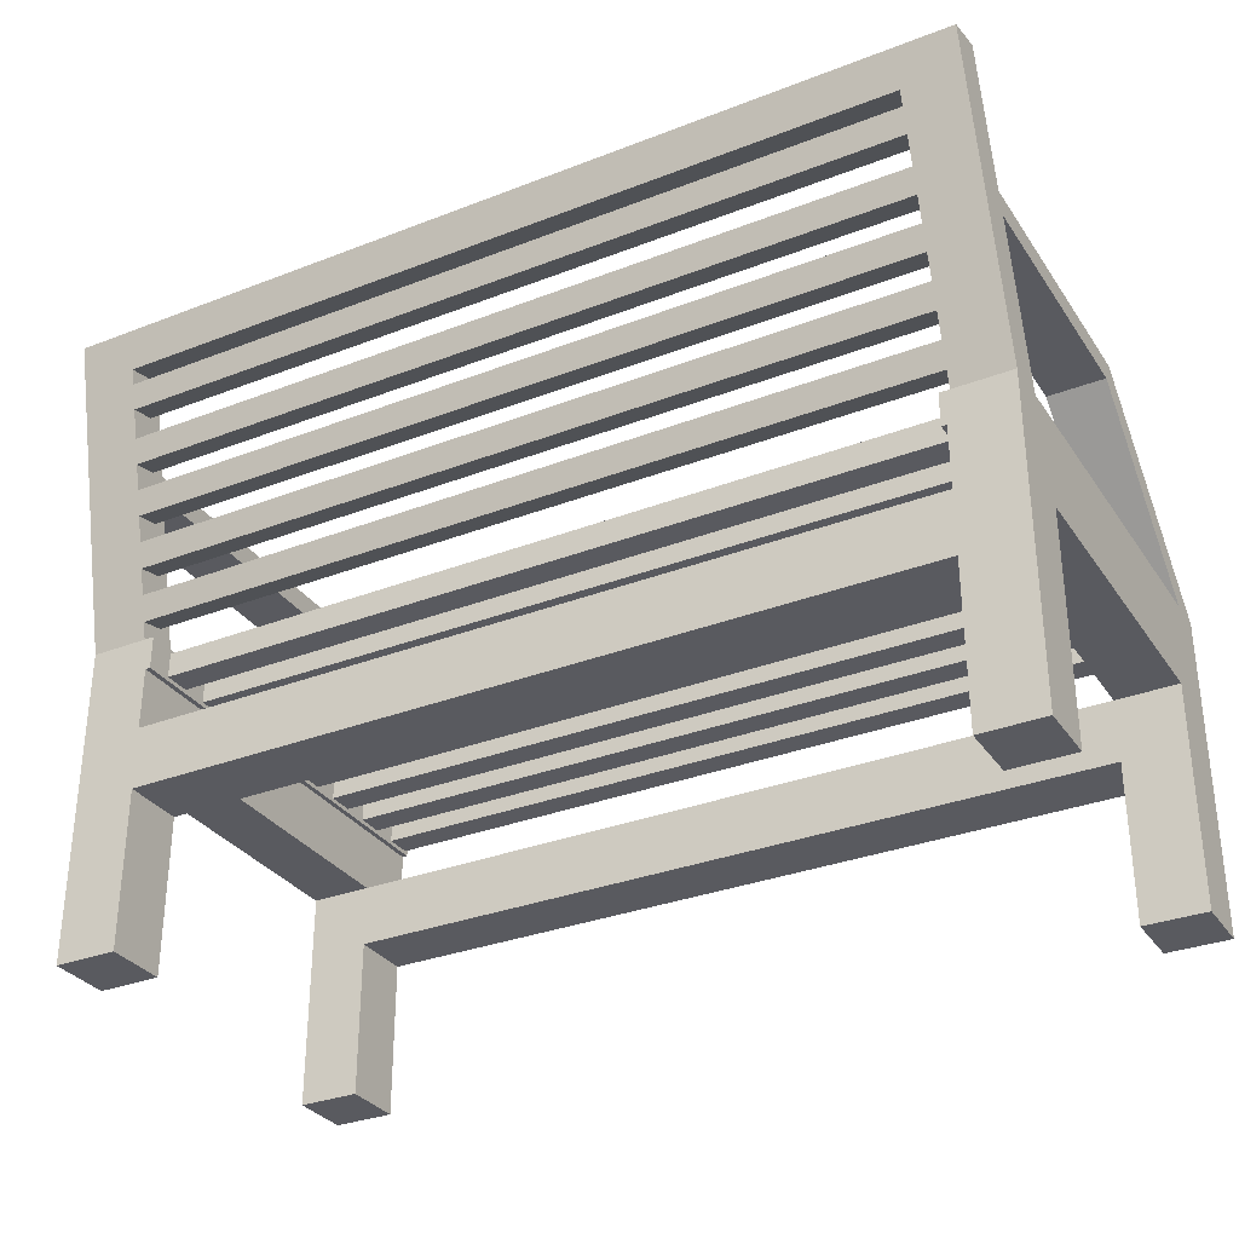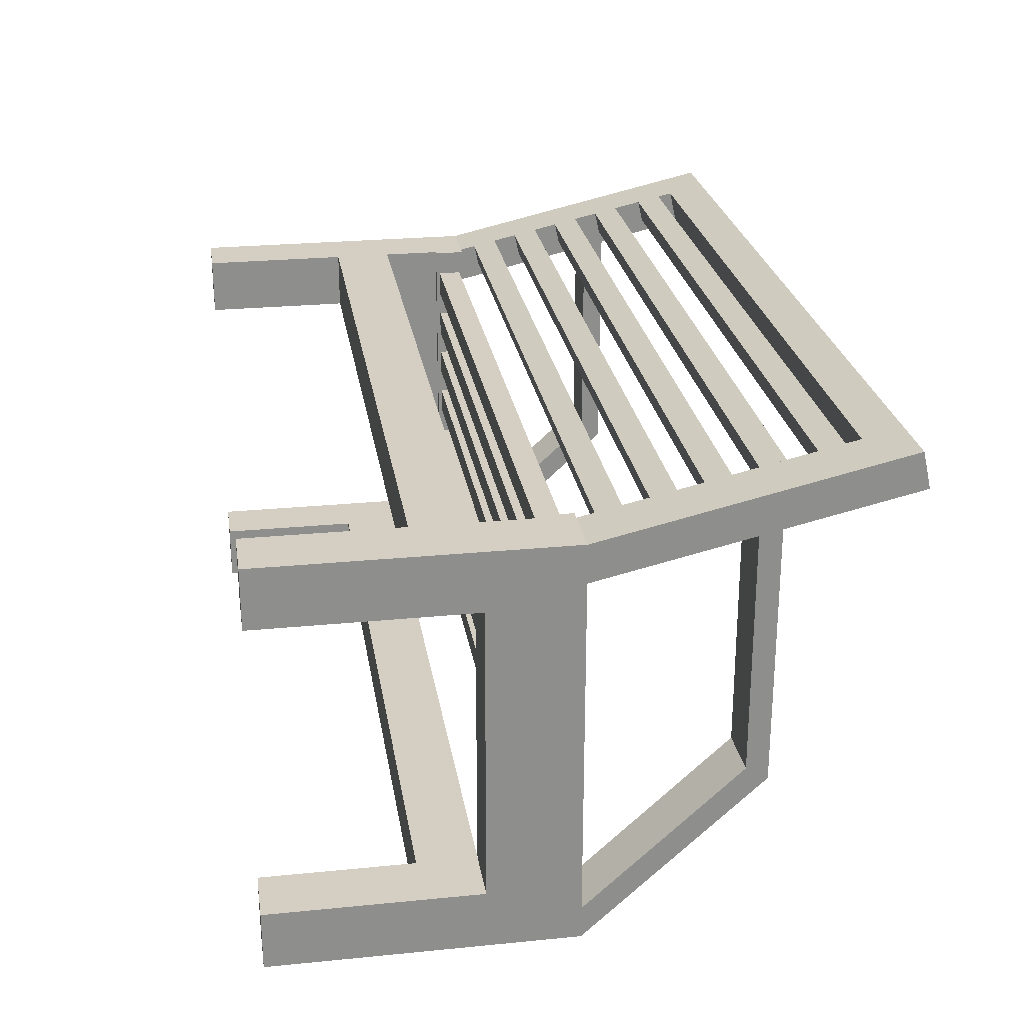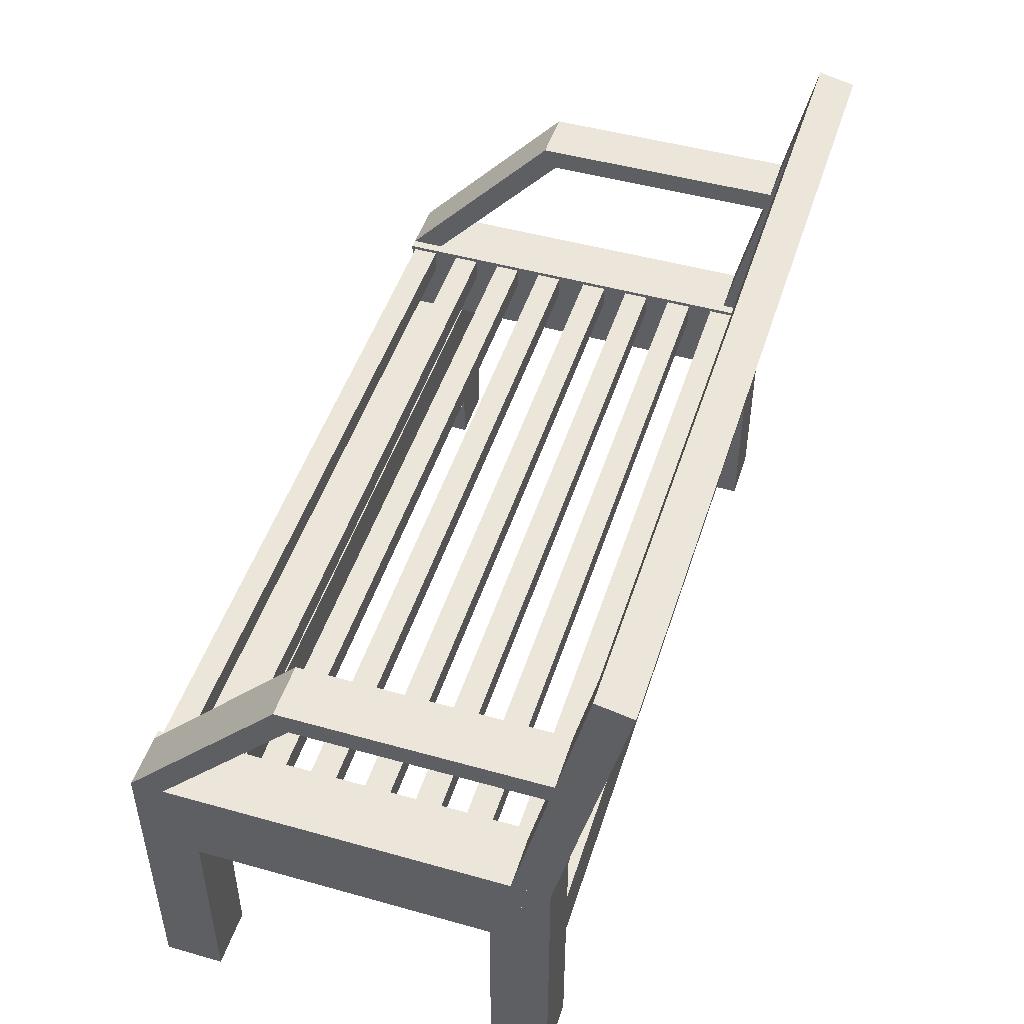
<metadata>
{"format":"obj","ext":"obj","renderer":"f3d","projection":"perspective","resolution":1024,"background":"white","views":[{"elev":-31.9,"azim":28.6,"up":"+Y"},{"elev":25.5,"azim":81.0,"up":"+Z"},{"elev":48.1,"azim":-72.5,"up":"+Y"}]}
</metadata>
<code>
v -0.3218 -0.01023 0.1238
v -0.3218 -0.01023 -0.2327
v -0.3767 -0.01023 0.1238
v -0.3218 -0.03726 0.1238
v -0.3767 -0.01023 -0.2327
v -0.3218 -0.03726 -0.2327
v -0.3767 -0.03726 -0.2327
v -0.3767 -0.03726 0.1238
v 0.3707 -0.01023 0.1238
v 0.3707 -0.01023 -0.2327
v 0.3158 -0.01023 0.1238
v 0.3707 -0.03726 0.1238
v 0.3158 -0.01023 -0.2327
v 0.3707 -0.03726 -0.2327
v 0.3158 -0.03726 -0.2327
v 0.3158 -0.03726 0.1238
v 0.3158 -0.01355 -0.2075
v 0.3158 -0.03395 -0.2075
v 0.3158 -0.01355 -0.2294
v -0.3218 -0.01355 -0.2075
v 0.3158 -0.03395 -0.2294
v -0.3218 -0.03395 -0.2075
v -0.3218 -0.03395 -0.2294
v -0.3218 -0.01355 -0.2294
v -0.3218 -0.03395 -0.07633
v -0.3218 -0.01355 -0.07633
v -0.3218 -0.03395 -0.09819
v 0.3158 -0.03395 -0.07633
v -0.3218 -0.01355 -0.09819
v 0.3158 -0.01355 -0.07633
v 0.3158 -0.01355 -0.09819
v 0.3158 -0.03395 -0.09819
v 0.3158 -0.01355 -0.1201
v 0.3158 -0.01355 -0.1419
v -0.3218 -0.01355 -0.1201
v 0.3158 -0.03395 -0.1201
v -0.3218 -0.01355 -0.1419
v 0.3158 -0.03395 -0.1419
v -0.3218 -0.03395 -0.1419
v -0.3218 -0.03395 -0.1201
v 0.3158 -0.01355 -0.1638
v 0.3158 -0.01355 -0.1856
v -0.3218 -0.01355 -0.1638
v 0.3158 -0.03395 -0.1638
v -0.3218 -0.01355 -0.1856
v 0.3158 -0.03395 -0.1856
v -0.3218 -0.03395 -0.1856
v -0.3218 -0.03395 -0.1638
v 0.3158 -0.01355 -0.02929
v 0.3158 -0.03395 -0.02929
v 0.3158 -0.01355 -0.05115
v -0.3218 -0.01355 -0.02929
v 0.3158 -0.03395 -0.05115
v -0.3218 -0.03395 -0.02929
v -0.3218 -0.03395 -0.05115
v -0.3218 -0.01355 -0.05115
v -0.3218 -0.03395 0.1019
v -0.3218 -0.01355 0.1019
v -0.3218 -0.03395 0.08002
v 0.3158 -0.03395 0.1019
v -0.3218 -0.01355 0.08002
v 0.3158 -0.01355 0.1019
v 0.3158 -0.01355 0.08002
v 0.3158 -0.03395 0.08002
v 0.3158 -0.01355 0.05816
v 0.3158 -0.01355 0.0363
v -0.3218 -0.01355 0.05816
v 0.3158 -0.03395 0.05816
v -0.3218 -0.01355 0.0363
v 0.3158 -0.03395 0.0363
v -0.3218 -0.03395 0.0363
v -0.3218 -0.03395 0.05816
v 0.3158 -0.01355 0.01444
v 0.3158 -0.01355 -0.007426
v -0.3218 -0.01355 0.01444
v 0.3158 -0.03395 0.01444
v -0.3218 -0.01355 -0.007426
v 0.3158 -0.03395 -0.007426
v -0.3218 -0.03395 -0.007426
v -0.3218 -0.03395 0.01444
v 0.3707 -0.2678 0.07307
v 0.3707 -0.2678 0.1238
v 0.3201 -0.2678 0.07307
v 0.3707 -0.03726 0.07307
v 0.3201 -0.2678 0.1238
v 0.3201 -0.03726 0.1238
v 0.3201 -0.03726 0.07307
v -0.326 -0.2678 0.07307
v -0.326 -0.2678 0.1238
v -0.3767 -0.2678 0.07307
v -0.326 -0.03726 0.07307
v -0.3767 -0.2678 0.1238
v -0.326 -0.03726 0.1238
v -0.3767 -0.03726 0.07307
v 0.3707 -0.08794 -0.182
v 0.3707 -0.08794 0.07307
v 0.3201 -0.08794 -0.182
v 0.3707 -0.03726 -0.182
v 0.3201 -0.08794 0.07307
v 0.3201 -0.03726 -0.182
v 0.3707 -0.2678 -0.2327
v 0.3707 -0.2678 -0.182
v 0.3201 -0.2678 -0.2327
v 0.3201 -0.2678 -0.182
v 0.3201 -0.03726 -0.2327
v -0.326 -0.2678 -0.2327
v -0.326 -0.2678 -0.182
v -0.3767 -0.2678 -0.2327
v -0.326 -0.03726 -0.2327
v -0.3767 -0.2678 -0.182
v -0.326 -0.03726 -0.182
v -0.3767 -0.03726 -0.182
v 0.3201 -0.1386 -0.2327
v -0.326 -0.1386 -0.2327
v 0.3201 -0.08794 -0.2327
v 0.3201 -0.1386 -0.182
v -0.326 -0.08794 -0.2327
v -0.326 -0.1386 -0.182
v -0.326 -0.08794 -0.182
v 0.3201 -0.1386 0.07307
v -0.326 -0.1386 0.07307
v 0.3201 -0.1386 0.1238
v -0.326 -0.08794 0.07307
v -0.326 -0.1386 0.1238
v -0.326 -0.08794 0.1238
v 0.3201 -0.08794 0.1238
v -0.3767 -0.08794 -0.182
v -0.3767 -0.08794 0.07307
v -0.33 -0.01023 0.09116
v -0.3767 -0.01023 0.09116
v -0.33 0.2517 0.1504
v -0.33 -0.01023 0.1111
v -0.3767 0.2517 0.1504
v -0.33 -0.01023 0.1238
v -0.3767 -0.01023 0.1111
v -0.3767 0.2446 0.1814
v -0.33 0.2446 0.1814
v -0.33 -0.01296 0.1231
v 0.324 0.02509 0.1317
v 0.324 0.00377 0.1269
v 0.324 0.0296 0.1118
v -0.33 0.00377 0.1269
v 0.324 0.008271 0.107
v -0.33 0.02509 0.1317
v -0.33 0.008271 0.107
v -0.33 0.0296 0.1118
v -0.33 0.153 0.1607
v -0.33 0.1575 0.1408
v -0.33 0.1317 0.1559
v 0.324 0.1575 0.1408
v -0.33 0.1362 0.136
v 0.324 0.1317 0.1559
v 0.324 0.153 0.1607
v 0.324 0.1362 0.136
v 0.324 0.09357 0.1263
v -0.33 0.09357 0.1263
v 0.324 0.1149 0.1311
v 0.324 0.08907 0.1462
v -0.33 0.1149 0.1311
v -0.33 0.08907 0.1462
v -0.33 0.1104 0.151
v 0.324 0.1104 0.151
v 0.324 0.05092 0.1167
v -0.33 0.05092 0.1167
v 0.324 0.07224 0.1215
v 0.324 0.04642 0.1366
v -0.33 0.07224 0.1215
v -0.33 0.04642 0.1366
v -0.33 0.06774 0.1414
v 0.324 0.06774 0.1414
v -0.33 0.1989 0.1711
v -0.33 0.2034 0.1512
v -0.33 0.1776 0.1662
v 0.324 0.2034 0.1512
v -0.33 0.1821 0.1463
v 0.324 0.1776 0.1662
v 0.324 0.1989 0.1711
v 0.324 0.1821 0.1463
v 0.324 0.2446 0.1814
v 0.324 0.2117 0.174
v 0.324 0.2517 0.1504
v 0.324 0.2187 0.143
v -0.33 0.2117 0.174
v -0.33 0.2187 0.143
v 0.3707 0.2446 0.1814
v 0.3707 0.2517 0.1504
v 0.3707 -0.01023 0.09116
v 0.324 -0.01023 0.1238
v 0.3707 -0.01023 0.1111
v 0.324 -0.01023 0.1111
v 0.324 -0.01023 0.09116
v 0.324 -0.01296 0.1231
v 0.3201 -0.01023 0.1111
v 0.3201 -0.01296 0.1231
v 0.3707 0.1392 0.125
v 0.3707 0.1392 -0.09546
v 0.324 0.1392 0.125
v 0.3707 0.1207 0.1208
v 0.324 0.1392 -0.09546
v 0.3707 0.1207 -0.08459
v 0.324 0.1207 0.1208
v 0.324 -0.01023 -0.2325
v 0.3707 -0.01023 -0.2047
v 0.324 0.1207 -0.08459
v 0.3707 -0.01023 -0.2325
v 0.324 -0.01023 -0.2047
v -0.33 0.1392 0.125
v -0.33 0.1392 -0.09546
v -0.3767 0.1392 0.125
v -0.33 0.1207 0.1208
v -0.3767 0.1392 -0.09546
v -0.33 0.1207 -0.08459
v -0.3767 0.1207 0.1208
v -0.33 -0.01023 -0.2325
v -0.33 -0.01023 -0.2047
v -0.3767 0.1207 -0.08459
v -0.3767 -0.01023 -0.2325
v -0.3767 -0.01023 -0.2047
g mesh1_mesh1-geometry
f 1 2 3
f 3 2 1
f 1 4 2
f 2 4 1
f 5 3 2
f 2 3 5
f 1 3 4
f 4 3 1
f 6 2 4
f 4 2 6
f 5 7 3
f 3 7 5
f 5 2 7
f 7 2 5
f 8 4 3
f 3 4 8
f 6 7 2
f 2 7 6
f 6 4 7
f 7 4 6
f 8 3 7
f 7 3 8
f 8 7 4
f 4 7 8
g mesh2_mesh2-geometry
f 9 10 11
f 11 10 9
f 9 12 10
f 10 12 9
f 13 11 10
f 10 11 13
f 9 11 12
f 12 11 9
f 14 10 12
f 12 10 14
f 13 15 11
f 11 15 13
f 13 10 15
f 15 10 13
f 16 12 11
f 11 12 16
f 14 15 10
f 10 15 14
f 14 12 15
f 15 12 14
f 16 11 15
f 15 11 16
f 16 15 12
f 12 15 16
g mesh3_mesh3-geometry
f 17 18 19
f 19 18 17
f 17 20 18
f 18 20 17
f 21 19 18
f 18 19 21
f 17 19 20
f 20 19 17
f 22 18 20
f 20 18 22
f 21 23 19
f 19 23 21
f 21 18 23
f 23 18 21
f 24 20 19
f 19 20 24
f 22 23 18
f 18 23 22
f 22 20 23
f 23 20 22
f 24 19 23
f 23 19 24
f 24 23 20
f 20 23 24
g mesh4_mesh4-geometry
f 25 26 27
f 27 26 25
f 25 28 26
f 26 28 25
f 29 27 26
f 26 27 29
f 25 27 28
f 28 27 25
f 30 26 28
f 28 26 30
f 29 31 27
f 27 31 29
f 29 26 31
f 31 26 29
f 32 28 27
f 27 28 32
f 30 31 26
f 26 31 30
f 30 28 31
f 31 28 30
f 32 27 31
f 31 27 32
f 32 31 28
f 28 31 32
g mesh5_mesh5-geometry
f 33 34 35
f 35 34 33
f 33 36 34
f 34 36 33
f 37 35 34
f 34 35 37
f 33 35 36
f 36 35 33
f 38 34 36
f 36 34 38
f 37 39 35
f 35 39 37
f 37 34 39
f 39 34 37
f 40 36 35
f 35 36 40
f 38 39 34
f 34 39 38
f 38 36 39
f 39 36 38
f 40 35 39
f 39 35 40
f 40 39 36
f 36 39 40
g mesh6_mesh6-geometry
f 41 42 43
f 43 42 41
f 41 44 42
f 42 44 41
f 45 43 42
f 42 43 45
f 41 43 44
f 44 43 41
f 46 42 44
f 44 42 46
f 45 47 43
f 43 47 45
f 45 42 47
f 47 42 45
f 48 44 43
f 43 44 48
f 46 47 42
f 42 47 46
f 46 44 47
f 47 44 46
f 48 43 47
f 47 43 48
f 48 47 44
f 44 47 48
g mesh7_mesh7-geometry
f 49 50 51
f 51 50 49
f 49 52 50
f 50 52 49
f 53 51 50
f 50 51 53
f 49 51 52
f 52 51 49
f 54 50 52
f 52 50 54
f 53 55 51
f 51 55 53
f 53 50 55
f 55 50 53
f 56 52 51
f 51 52 56
f 54 55 50
f 50 55 54
f 54 52 55
f 55 52 54
f 56 51 55
f 55 51 56
f 56 55 52
f 52 55 56
g mesh8_mesh8-geometry
f 57 58 59
f 59 58 57
f 57 60 58
f 58 60 57
f 61 59 58
f 58 59 61
f 57 59 60
f 60 59 57
f 62 58 60
f 60 58 62
f 61 63 59
f 59 63 61
f 61 58 63
f 63 58 61
f 64 60 59
f 59 60 64
f 62 63 58
f 58 63 62
f 62 60 63
f 63 60 62
f 64 59 63
f 63 59 64
f 64 63 60
f 60 63 64
g mesh9_mesh9-geometry
f 65 66 67
f 67 66 65
f 65 68 66
f 66 68 65
f 69 67 66
f 66 67 69
f 65 67 68
f 68 67 65
f 70 66 68
f 68 66 70
f 69 71 67
f 67 71 69
f 69 66 71
f 71 66 69
f 72 68 67
f 67 68 72
f 70 71 66
f 66 71 70
f 70 68 71
f 71 68 70
f 72 67 71
f 71 67 72
f 72 71 68
f 68 71 72
g mesh10_mesh10-geometry
f 73 74 75
f 75 74 73
f 73 76 74
f 74 76 73
f 77 75 74
f 74 75 77
f 73 75 76
f 76 75 73
f 78 74 76
f 76 74 78
f 77 79 75
f 75 79 77
f 77 74 79
f 79 74 77
f 80 76 75
f 75 76 80
f 78 79 74
f 74 79 78
f 78 76 79
f 79 76 78
f 80 75 79
f 79 75 80
f 80 79 76
f 76 79 80
g mesh11_mesh11-geometry
f 81 82 83
f 81 84 82
f 85 83 82
f 81 83 84
f 12 82 84
f 85 86 83
f 85 82 86
f 87 84 83
f 12 86 82
f 12 84 86
f 87 83 86
f 87 86 84
g mesh11_mesh11-geometry
f 83 82 81
f 82 84 81
f 82 83 85
f 84 83 81
f 84 82 12
f 83 86 85
f 86 82 85
f 83 84 87
f 82 86 12
f 86 84 12
f 86 83 87
f 84 86 87
g mesh12_mesh12-geometry
f 88 89 90
f 88 91 89
f 92 90 89
f 88 90 91
f 93 89 91
f 92 8 90
f 92 89 8
f 94 91 90
f 93 8 89
f 93 91 8
f 94 90 8
f 94 8 91
g mesh12_mesh12-geometry
f 90 89 88
f 89 91 88
f 89 90 92
f 91 90 88
f 91 89 93
f 90 8 92
f 8 89 92
f 90 91 94
f 89 8 93
f 8 91 93
f 8 90 94
f 91 8 94
g mesh13_mesh13-geometry
f 95 96 97
f 97 96 95
f 95 98 96
f 96 98 95
f 99 97 96
f 96 97 99
f 95 97 98
f 98 97 95
f 84 96 98
f 98 96 84
f 99 87 97
f 97 87 99
f 99 96 87
f 87 96 99
f 100 98 97
f 97 98 100
f 84 87 96
f 96 87 84
f 84 98 87
f 87 98 84
f 100 97 87
f 87 97 100
f 100 87 98
f 98 87 100
g mesh14_mesh14-geometry
f 101 102 103
f 101 14 102
f 104 103 102
f 101 103 14
f 98 102 14
f 104 100 103
f 104 102 100
f 105 14 103
f 98 100 102
f 98 14 100
f 105 103 100
f 105 100 14
g mesh14_mesh14-geometry
f 103 102 101
f 102 14 101
f 102 103 104
f 14 103 101
f 14 102 98
f 103 100 104
f 100 102 104
f 103 14 105
f 102 100 98
f 100 14 98
f 100 103 105
f 14 100 105
g mesh15_mesh15-geometry
f 106 107 108
f 106 109 107
f 110 108 107
f 106 108 109
f 111 107 109
f 110 112 108
f 110 107 112
f 7 109 108
f 111 112 107
f 111 109 112
f 7 108 112
f 7 112 109
g mesh15_mesh15-geometry
f 108 107 106
f 107 109 106
f 107 108 110
f 109 108 106
f 109 107 111
f 108 112 110
f 112 107 110
f 108 109 7
f 107 112 111
f 112 109 111
f 112 108 7
f 109 112 7
g mesh16_mesh16-geometry
f 113 114 115
f 115 114 113
f 113 116 114
f 114 116 113
f 117 115 114
f 114 115 117
f 113 115 116
f 116 115 113
f 118 114 116
f 116 114 118
f 117 119 115
f 115 119 117
f 117 114 119
f 119 114 117
f 97 116 115
f 115 116 97
f 118 119 114
f 114 119 118
f 118 116 119
f 119 116 118
f 97 115 119
f 119 115 97
f 97 119 116
f 116 119 97
g mesh17_mesh17-geometry
f 120 121 99
f 99 121 120
f 120 122 121
f 121 122 120
f 123 99 121
f 121 99 123
f 120 99 122
f 122 99 120
f 124 121 122
f 122 121 124
f 123 125 99
f 99 125 123
f 123 121 125
f 125 121 123
f 126 122 99
f 99 122 126
f 124 125 121
f 121 125 124
f 124 122 125
f 125 122 124
f 126 99 125
f 125 99 126
f 126 125 122
f 122 125 126
g mesh18_mesh18-geometry
f 119 123 127
f 127 123 119
f 119 111 123
f 123 111 119
f 128 127 123
f 123 127 128
f 119 127 111
f 111 127 119
f 91 123 111
f 111 123 91
f 128 94 127
f 127 94 128
f 128 123 94
f 94 123 128
f 112 111 127
f 127 111 112
f 91 94 123
f 123 94 91
f 91 111 94
f 94 111 91
f 112 127 94
f 94 127 112
f 112 94 111
f 111 94 112
g mesh19_mesh19-geometry
f 129 130 131
f 129 132 130
f 133 131 130
f 129 131 134
f 132 129 134
f 135 130 132
f 133 136 131
f 130 3 133
f 137 134 131
f 138 134 132
f 132 134 135
f 135 3 130
f 136 133 3
f 137 131 136
f 137 136 134
f 3 135 134
f 3 134 136
g mesh19_mesh19-geometry
f 131 130 129
f 130 132 129
f 130 131 133
f 134 131 129
f 134 129 132
f 132 130 135
f 131 136 133
f 133 3 130
f 131 134 137
f 132 134 138
f 135 134 132
f 130 3 135
f 3 133 136
f 136 131 137
f 134 136 137
f 134 135 3
f 136 134 3
g mesh20_mesh20-geometry
f 139 140 141
f 140 139 142
f 143 141 140
f 139 141 144
f 144 142 139
f 142 145 140
f 143 145 141
f 143 140 145
f 146 144 141
f 144 146 142
f 145 142 146
f 146 141 145
g mesh20_mesh20-geometry
f 141 140 139
f 142 139 140
f 140 141 143
f 144 141 139
f 139 142 144
f 140 145 142
f 141 145 143
f 145 140 143
f 141 144 146
f 142 146 144
f 146 142 145
f 145 141 146
g mesh21_mesh21-geometry
f 147 148 149
f 148 147 150
f 151 149 148
f 149 152 147
f 153 150 147
f 148 150 151
f 149 151 152
f 153 147 152
f 153 152 150
f 154 151 150
f 154 152 151
f 154 150 152
g mesh21_mesh21-geometry
f 149 148 147
f 150 147 148
f 148 149 151
f 147 152 149
f 147 150 153
f 151 150 148
f 152 151 149
f 152 147 153
f 150 152 153
f 150 151 154
f 151 152 154
f 152 150 154
g mesh22_mesh22-geometry
f 155 156 157
f 155 158 156
f 159 157 156
f 155 157 158
f 160 156 158
f 159 161 157
f 156 160 159
f 162 158 157
f 160 158 161
f 161 159 160
f 162 157 161
f 162 161 158
g mesh22_mesh22-geometry
f 157 156 155
f 156 158 155
f 156 157 159
f 158 157 155
f 158 156 160
f 157 161 159
f 159 160 156
f 157 158 162
f 161 158 160
f 160 159 161
f 161 157 162
f 158 161 162
g mesh23_mesh23-geometry
f 163 164 165
f 163 166 164
f 167 165 164
f 163 165 166
f 168 164 166
f 167 169 165
f 164 168 167
f 170 166 165
f 168 166 169
f 169 167 168
f 170 165 169
f 170 169 166
g mesh23_mesh23-geometry
f 165 164 163
f 164 166 163
f 164 165 167
f 166 165 163
f 166 164 168
f 165 169 167
f 167 168 164
f 165 166 170
f 169 166 168
f 168 167 169
f 169 165 170
f 166 169 170
g mesh24_mesh24-geometry
f 171 172 173
f 172 171 174
f 175 173 172
f 173 176 171
f 177 174 171
f 172 174 175
f 173 175 176
f 177 171 176
f 177 176 174
f 178 175 174
f 178 176 175
f 178 174 176
g mesh24_mesh24-geometry
f 173 172 171
f 174 171 172
f 172 173 175
f 171 176 173
f 171 174 177
f 175 174 172
f 176 175 173
f 176 171 177
f 174 176 177
f 174 175 178
f 175 176 178
f 176 174 178
g mesh25_mesh25-geometry
f 179 180 181
f 181 180 179
f 179 137 180
f 180 137 179
f 182 181 180
f 180 181 182
f 181 131 179
f 179 131 181
f 137 179 131
f 131 179 137
f 183 180 137
f 137 180 183
f 182 184 181
f 181 184 182
f 182 180 184
f 184 180 182
f 131 181 184
f 184 181 131
f 137 131 183
f 183 131 137
f 183 184 180
f 180 184 183
f 184 183 131
f 131 183 184
g mesh26_mesh26-geometry
f 185 9 186
f 186 9 185
f 185 179 9
f 9 179 185
f 187 186 9
f 9 186 187
f 185 186 179
f 179 186 185
f 188 9 179
f 179 9 188
f 186 187 181
f 181 187 186
f 189 187 9
f 9 187 189
f 181 179 186
f 186 179 181
f 188 190 9
f 9 190 188
f 179 181 188
f 188 181 179
f 191 181 187
f 187 181 191
f 187 189 191
f 191 189 187
f 189 9 190
f 190 9 189
f 190 188 191
f 191 188 190
f 192 188 190
f 190 188 192
f 191 188 181
f 181 188 191
f 190 191 189
f 189 191 190
f 190 193 192
f 192 193 190
f 194 192 193
f 193 192 194
g mesh27_mesh27-geometry
f 195 196 197
f 197 196 195
f 195 198 196
f 196 198 195
f 199 197 196
f 196 197 199
f 195 197 198
f 198 197 195
f 200 196 198
f 198 196 200
f 197 199 201
f 201 199 197
f 199 196 202
f 202 196 199
f 201 198 197
f 197 198 201
f 203 196 200
f 200 196 203
f 198 201 200
f 200 201 198
f 204 201 199
f 199 201 204
f 205 202 196
f 196 202 205
f 202 206 199
f 199 206 202
f 205 196 203
f 203 196 205
f 203 200 206
f 206 200 203
f 204 200 201
f 201 200 204
f 206 204 199
f 199 204 206
f 202 205 206
f 206 205 202
f 203 206 205
f 205 206 203
f 204 206 200
f 200 206 204
g mesh28_mesh28-geometry
f 207 208 209
f 209 208 207
f 207 210 208
f 208 210 207
f 211 209 208
f 208 209 211
f 207 209 210
f 210 209 207
f 212 208 210
f 210 208 212
f 209 211 213
f 213 211 209
f 208 214 211
f 211 214 208
f 213 210 209
f 209 210 213
f 215 208 212
f 212 208 215
f 212 210 216
f 216 210 212
f 216 213 211
f 211 213 216
f 214 208 215
f 215 208 214
f 217 211 214
f 214 211 217
f 213 216 210
f 210 216 213
f 215 212 218
f 218 212 215
f 216 218 212
f 212 218 216
f 218 216 211
f 211 216 218
f 214 215 217
f 217 215 214
f 217 218 211
f 211 218 217
f 218 217 215
f 215 217 218

</code>
